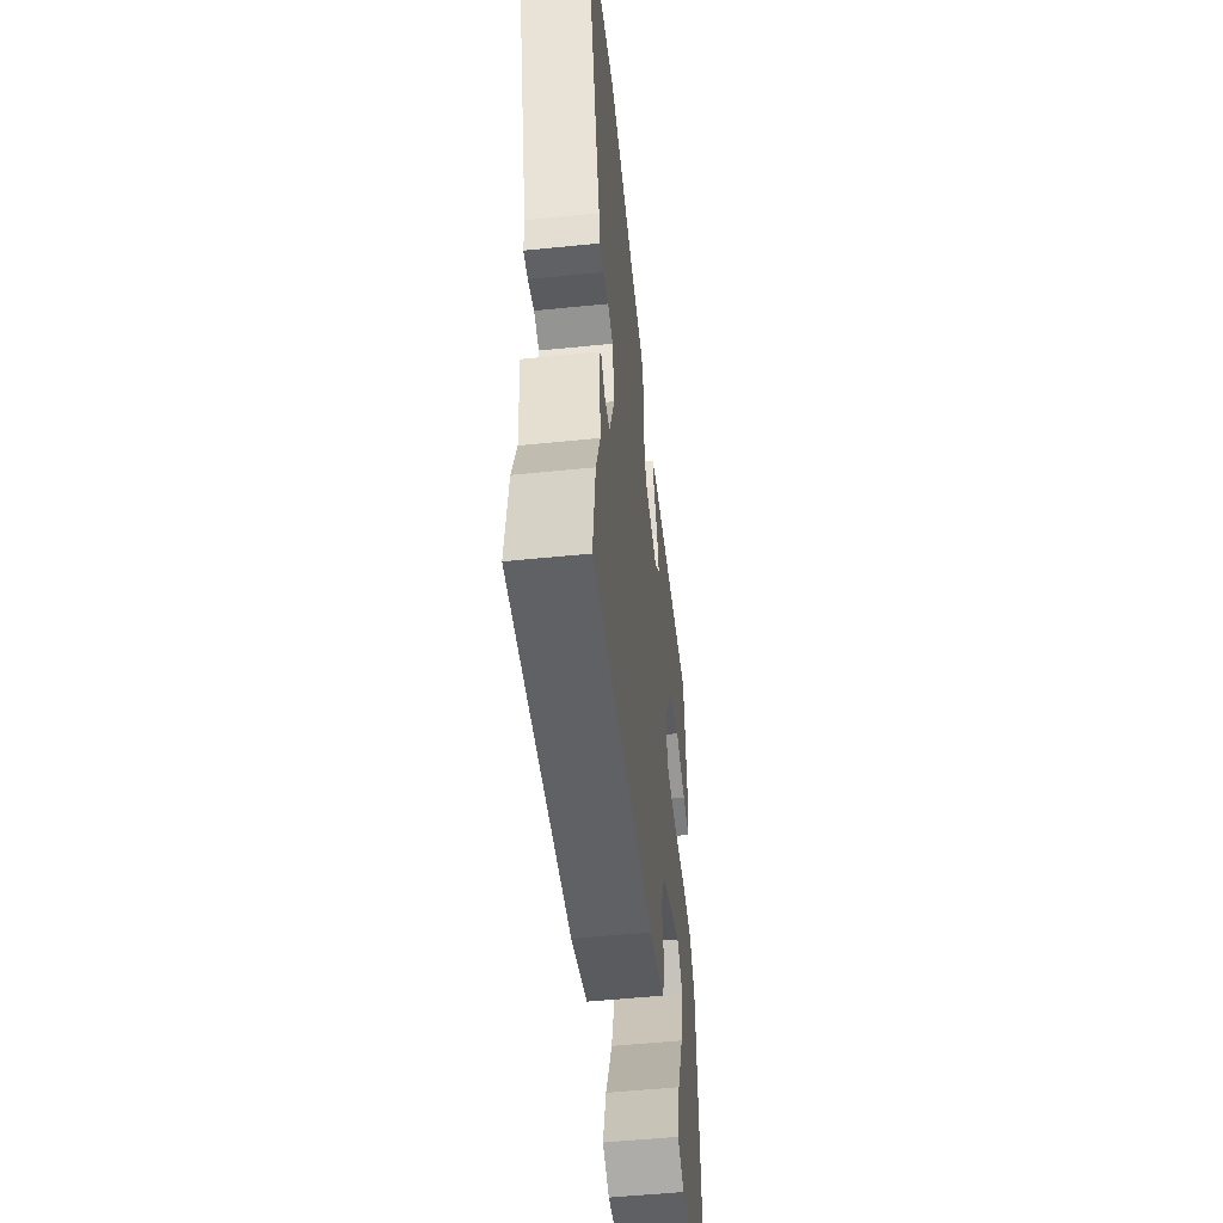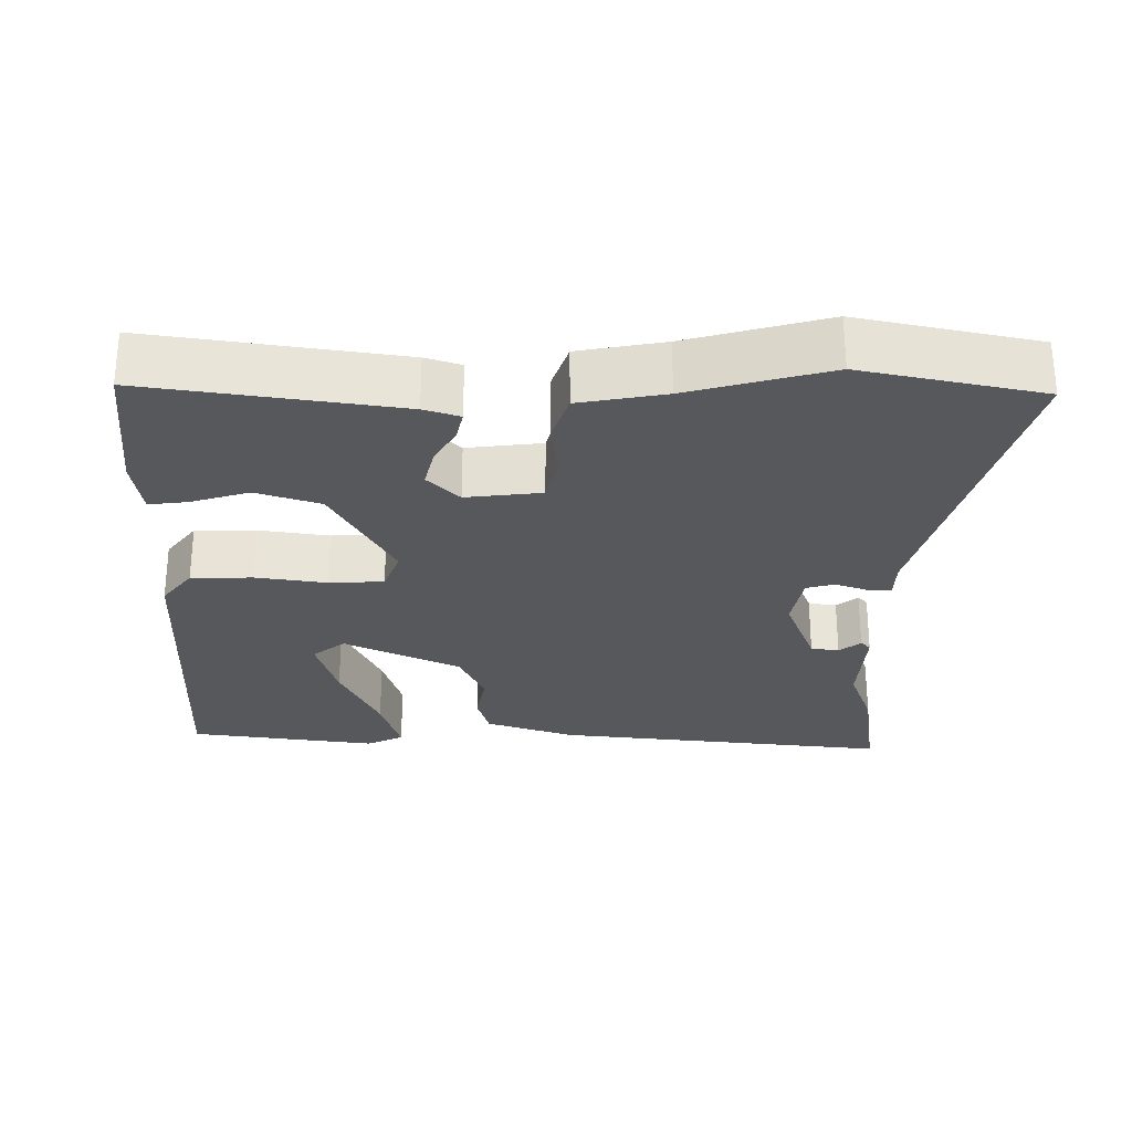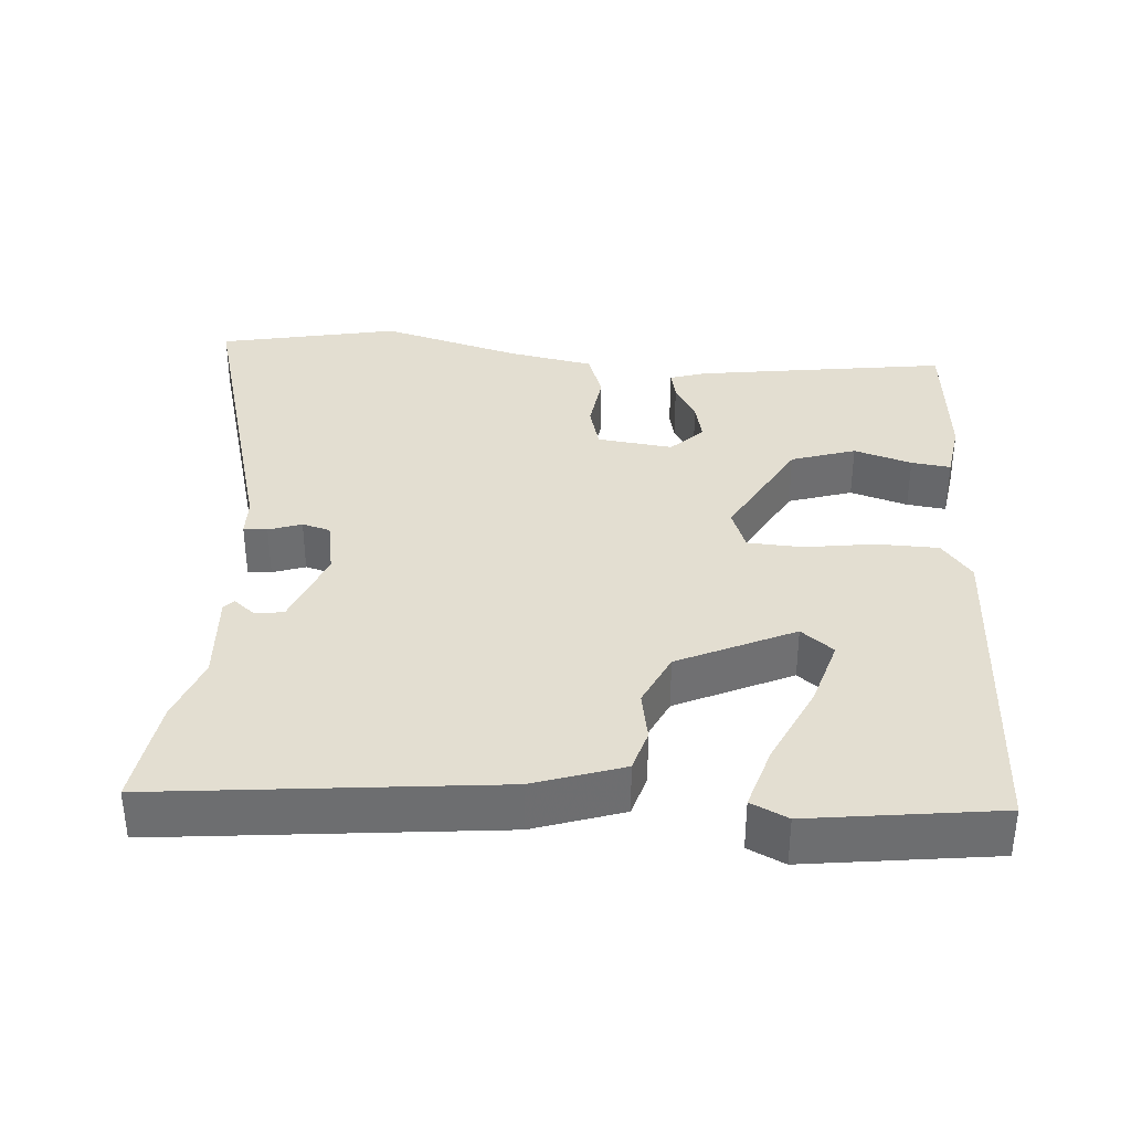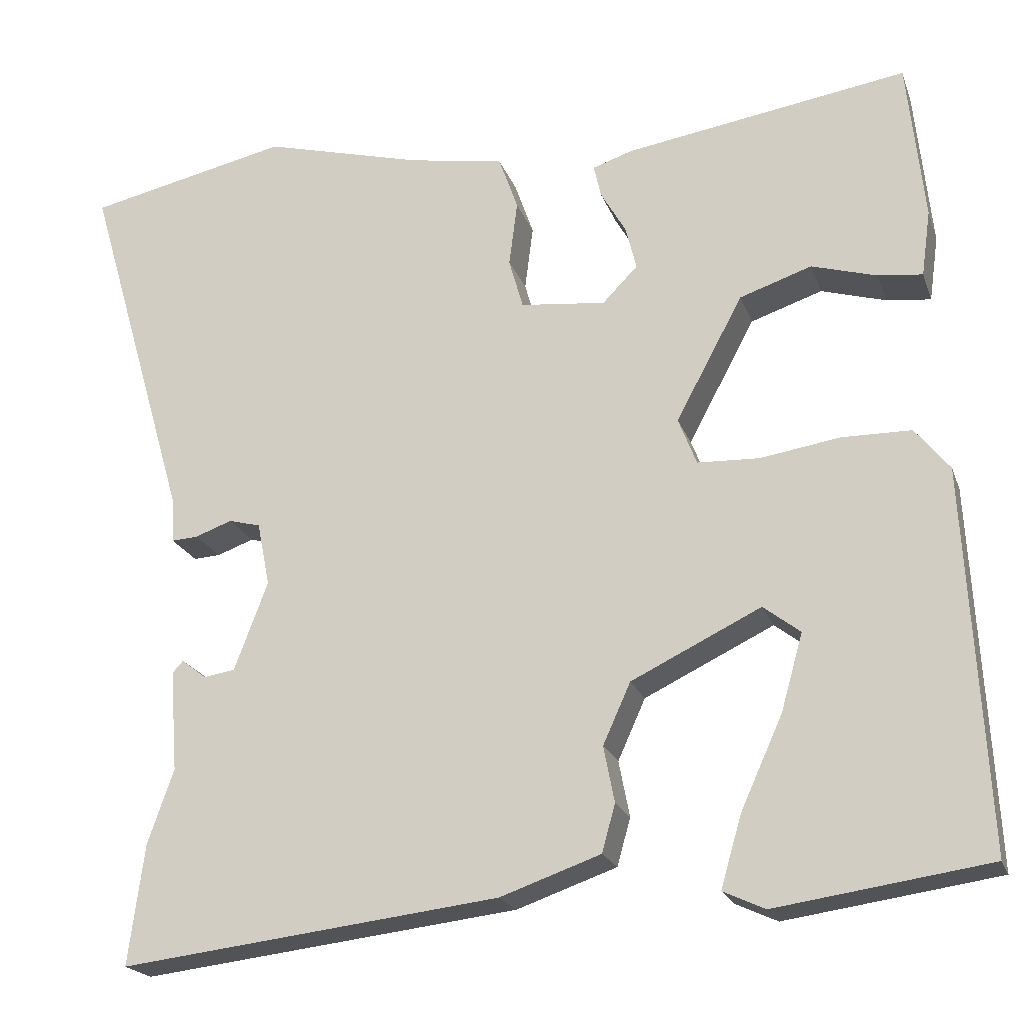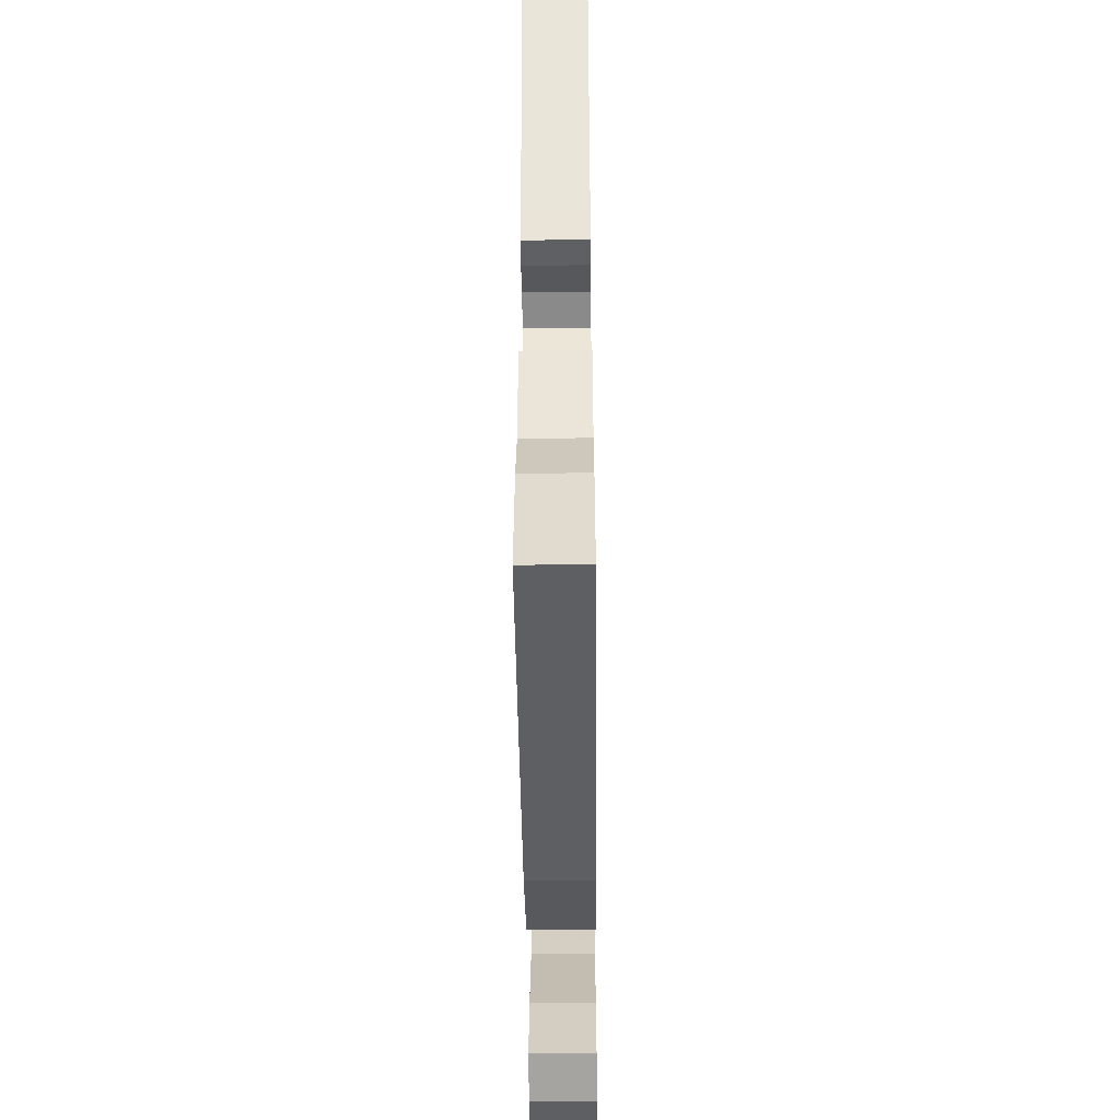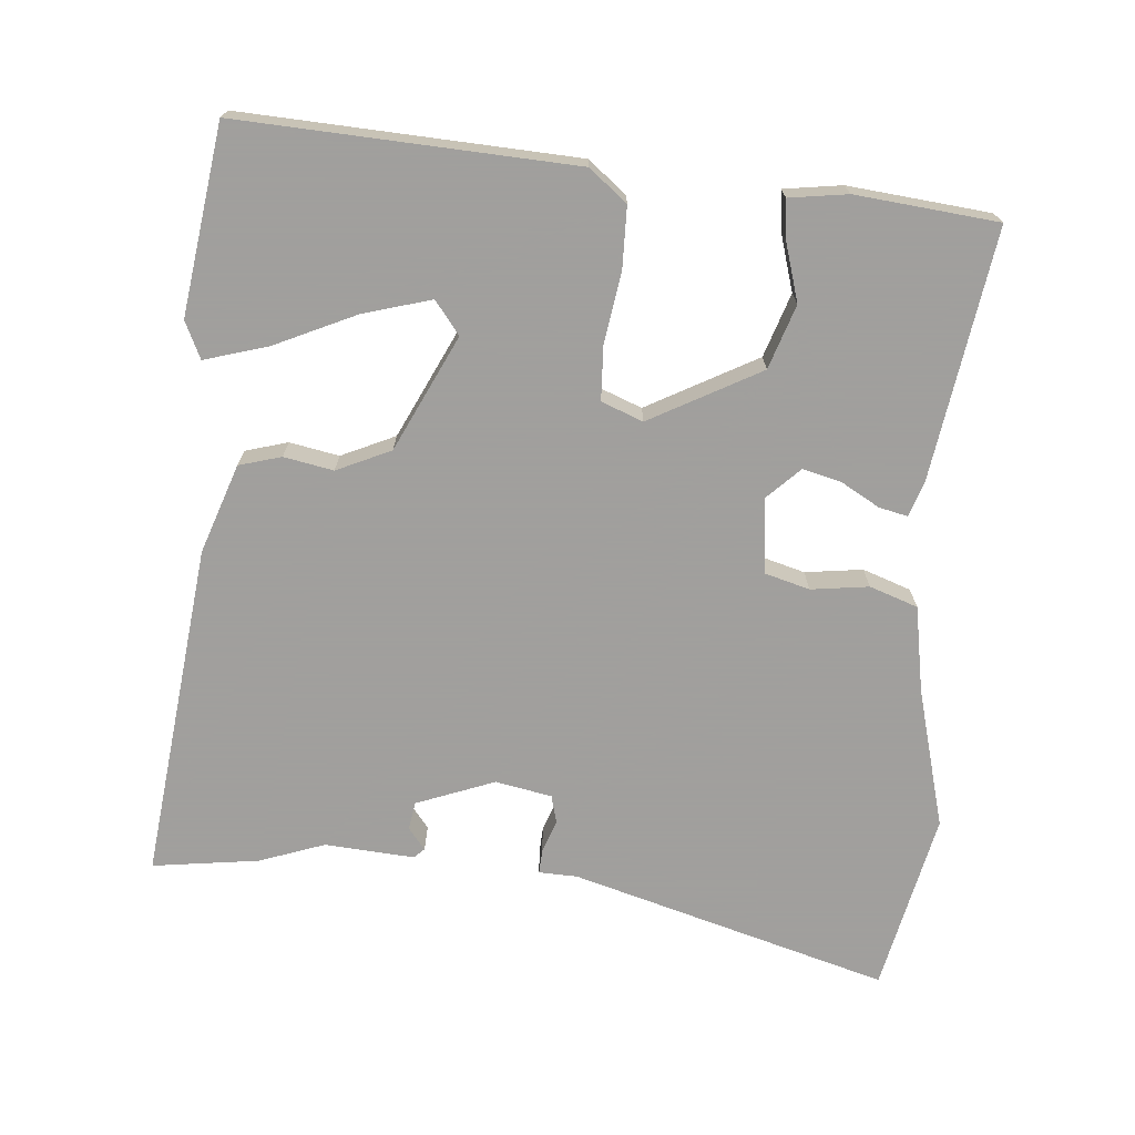
<metadata>
{"format":"obj","ext":"obj","renderer":"f3d","projection":"perspective","resolution":1024,"background":"white","views":[{"elev":-52.6,"azim":96.2,"up":"+Z"},{"elev":-27.9,"azim":0.2,"up":"+Y"},{"elev":36.0,"azim":-174.9,"up":"+Y"},{"elev":-20.7,"azim":-163.4,"up":"+Z"},{"elev":-48.7,"azim":90.6,"up":"+Z"},{"elev":-71.5,"azim":-94.6,"up":"+Y"}]}
</metadata>
<code>
v -0.509 0.07 -0.465
v -0.485 0.07 -0.013
v -0.444 0.07 0.038
v -0.361 0.07 0.039
v -0.266 0.07 0.024
v -0.192 0.07 0.027
v -0.17 0.07 0.083
v -0.25 0.07 0.232
v -0.336 0.07 0.261
v -0.414 0.07 0.238
v -0.467 0.07 0.232
v -0.478 0.07 0.311
v -0.458 0.07 0.503
v -0.12 0.07 0.45
v -0.072 0.07 0.434
v -0.081 0.07 0.395
v -0.111 0.07 0.343
v -0.124 0.07 0.291
v -0.082 0.07 0.248
v 0.02 0.07 0.259
v 0.037 0.07 0.319
v 0.027 0.07 0.397
v 0.05 0.07 0.462
v 0.166 0.07 0.482
v 0.355 0.07 0.532
v 0.597 0.07 0.479
v 0.473 0.07 0.051
v 0.471 0.07 -0.001
v 0.439 0.07 0.001
v 0.395 0.07 0.017
v 0.357 0.07 0.007
v 0.342 0.07 -0.069
v 0.382 0.07 -0.175
v 0.42 0.07 -0.181
v 0.449 0.07 -0.158
v 0.462 0.07 -0.172
v 0.453 0.07 -0.293
v 0.484 0.07 -0.381
v 0.503 0.07 -0.525
v 0.049 0.07 -0.471
v -0.071 0.07 -0.429
v -0.087 0.07 -0.372
v -0.074 0.07 -0.305
v -0.107 0.07 -0.232
v -0.262 0.07 -0.157
v -0.306 0.07 -0.191
v -0.28 0.07 -0.283
v -0.23 0.07 -0.393
v -0.205 0.07 -0.479
v -0.255 0.07 -0.502
v -0.509 0 -0.465
v -0.485 0 -0.013
v -0.444 0 0.038
v -0.361 0 0.039
v -0.266 0 0.024
v -0.192 0 0.027
v -0.17 0 0.083
v -0.25 0 0.232
v -0.336 0 0.261
v -0.414 0 0.238
v -0.467 0 0.232
v -0.478 0 0.311
v -0.458 0 0.503
v -0.12 0 0.45
v -0.072 0 0.434
v -0.081 0 0.395
v -0.111 0 0.343
v -0.124 0 0.291
v -0.082 0 0.248
v 0.02 0 0.259
v 0.037 0 0.319
v 0.027 0 0.397
v 0.05 0 0.462
v 0.166 0 0.482
v 0.355 0 0.532
v 0.597 0 0.479
v 0.473 0 0.051
v 0.471 0 -0.001
v 0.439 0 0.001
v 0.395 0 0.017
v 0.357 0 0.007
v 0.342 0 -0.069
v 0.382 0 -0.175
v 0.42 0 -0.181
v 0.449 0 -0.158
v 0.462 0 -0.172
v 0.453 0 -0.293
v 0.484 0 -0.381
v 0.503 0 -0.525
v 0.049 0 -0.471
v -0.071 0 -0.429
v -0.087 0 -0.372
v -0.074 0 -0.305
v -0.107 0 -0.232
v -0.262 0 -0.157
v -0.306 0 -0.191
v -0.28 0 -0.283
v -0.23 0 -0.393
v -0.205 0 -0.479
v -0.255 0 -0.502
f 1 2 3
f 50 1 3
f 49 50 3
f 48 49 3
f 47 48 3
f 46 47 3
f 3 4 5
f 46 3 5
f 45 46 5
f 44 45 5 6
f 43 44 6 7
f 41 42 43
f 40 41 43
f 39 40 43
f 38 39 43
f 37 38 43
f 37 43 7
f 34 35 36 37
f 33 34 37
f 33 37 7 8
f 32 33 8
f 31 32 8
f 30 31 8
f 27 28 29 30
f 26 27 30
f 25 26 30
f 24 25 30
f 23 24 30
f 22 23 30
f 21 22 30
f 20 21 30
f 19 20 30
f 19 30 8 9
f 18 19 9
f 17 18 9
f 15 16 17
f 14 15 17
f 13 14 17
f 12 13 17
f 11 12 17
f 10 11 17
f 9 10 17
f 53 52 51
f 53 51 100
f 53 100 99
f 53 99 98
f 53 98 97
f 53 97 96
f 55 54 53
f 55 53 96
f 55 96 95
f 56 55 95 94
f 57 56 94 93
f 93 92 91
f 93 91 90
f 93 90 89
f 93 89 88
f 93 88 87
f 57 93 87
f 87 86 85 84
f 87 84 83
f 58 57 87 83
f 58 83 82
f 58 82 81
f 58 81 80
f 80 79 78 77
f 80 77 76
f 80 76 75
f 80 75 74
f 80 74 73
f 80 73 72
f 80 72 71
f 80 71 70
f 80 70 69
f 59 58 80 69
f 59 69 68
f 59 68 67
f 67 66 65
f 67 65 64
f 67 64 63
f 67 63 62
f 67 62 61
f 67 61 60
f 67 60 59
f 1 51 52 2
f 2 52 53 3
f 3 53 54 4
f 4 54 55 5
f 5 55 56 6
f 6 56 57 7
f 7 57 58 8
f 8 58 59 9
f 9 59 60 10
f 10 60 61 11
f 11 61 62 12
f 12 62 63 13
f 13 63 64 14
f 14 64 65 15
f 15 65 66 16
f 16 66 67 17
f 17 67 68 18
f 18 68 69 19
f 19 69 70 20
f 20 70 71 21
f 21 71 72 22
f 22 72 73 23
f 23 73 74 24
f 24 74 75 25
f 25 75 76 26
f 26 76 77 27
f 27 77 78 28
f 28 78 79 29
f 29 79 80 30
f 30 80 81 31
f 31 81 82 32
f 32 82 83 33
f 33 83 84 34
f 34 84 85 35
f 35 85 86 36
f 36 86 87 37
f 37 87 88 38
f 38 88 89 39
f 39 89 90 40
f 40 90 91 41
f 41 91 92 42
f 42 92 93 43
f 43 93 94 44
f 44 94 95 45
f 45 95 96 46
f 46 96 97 47
f 47 97 98 48
f 48 98 99 49
f 49 99 100 50
f 50 100 51 1

</code>
